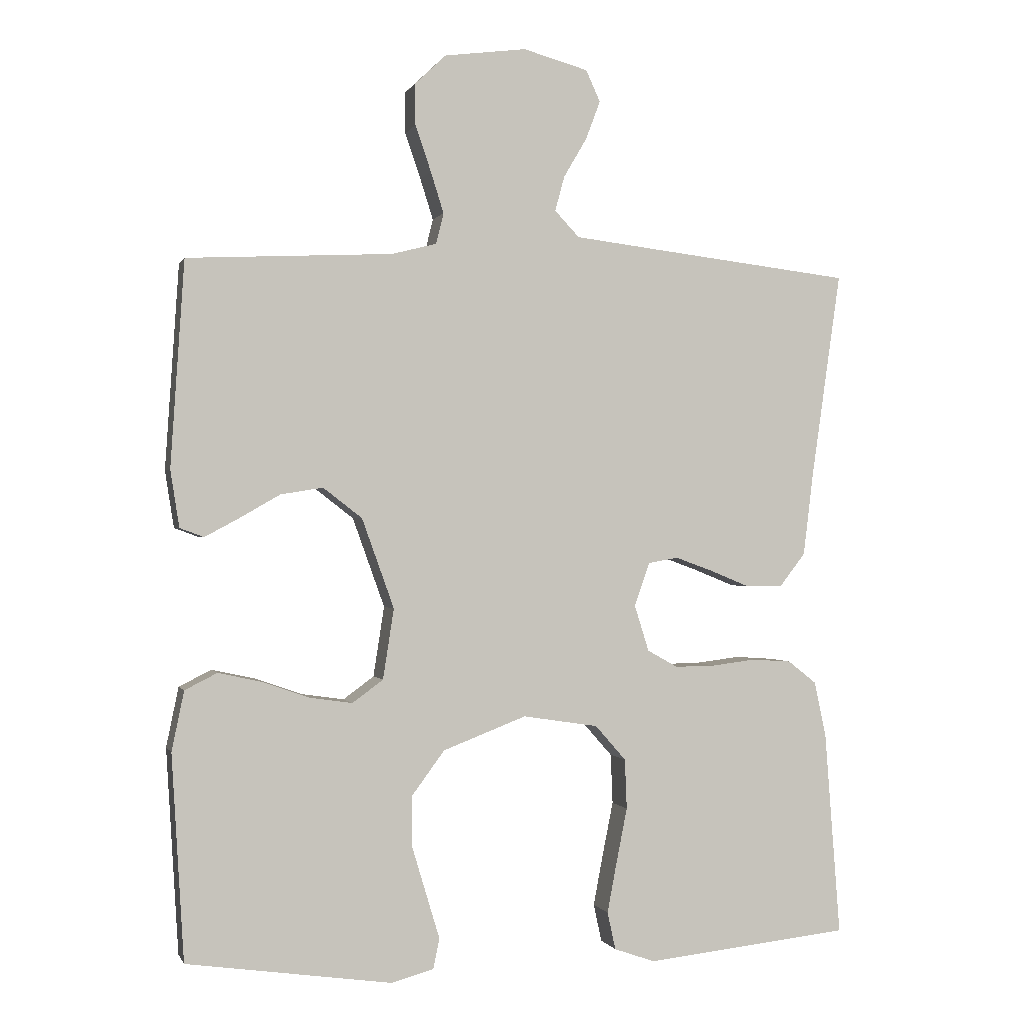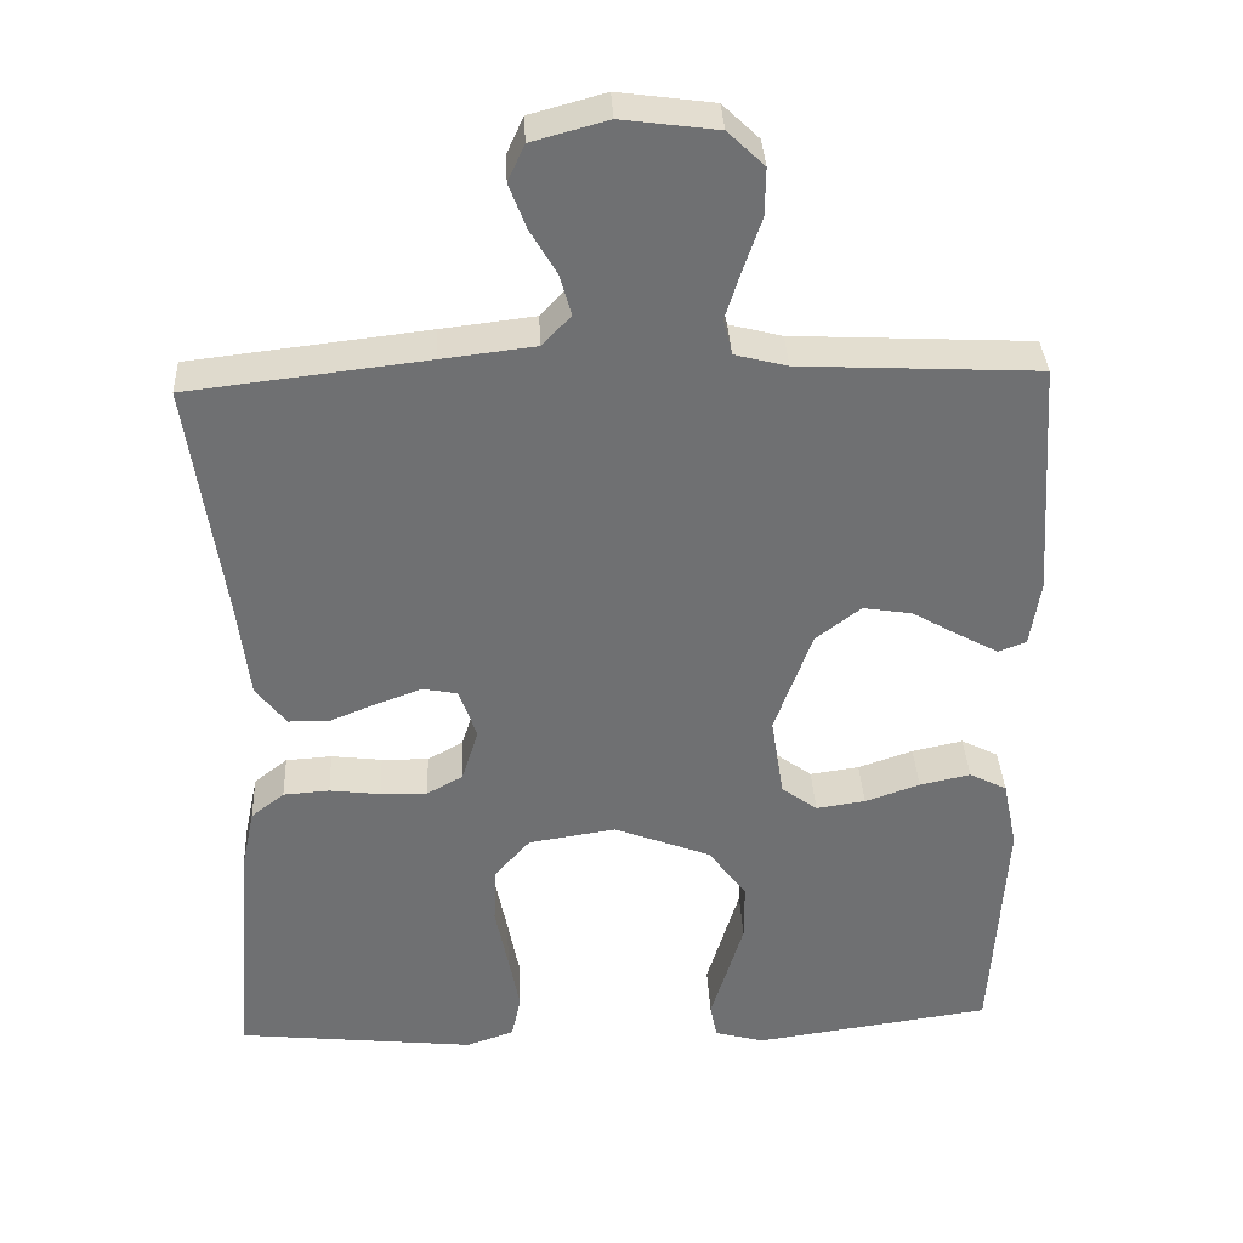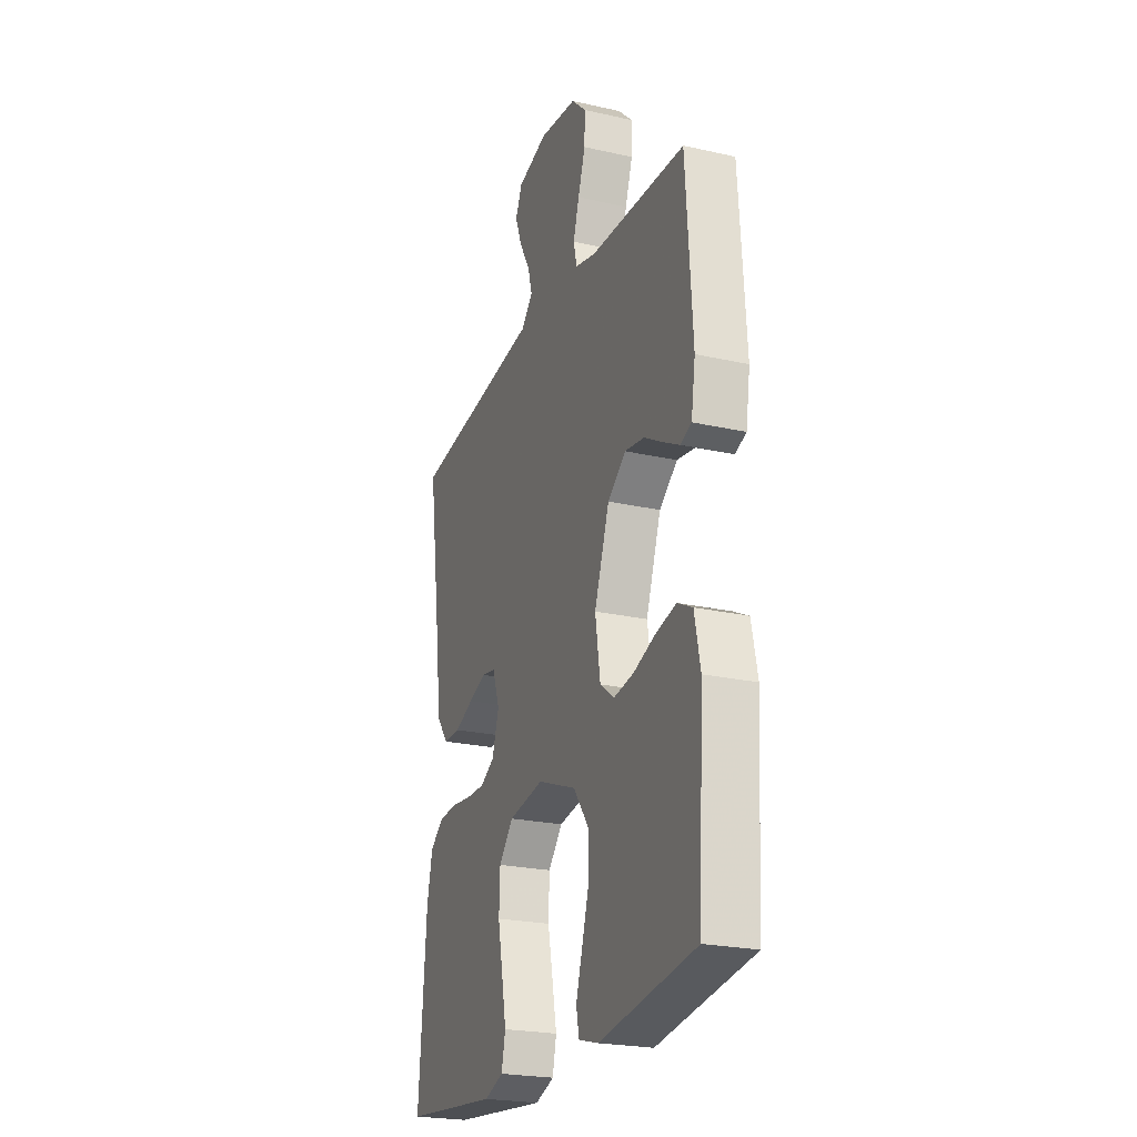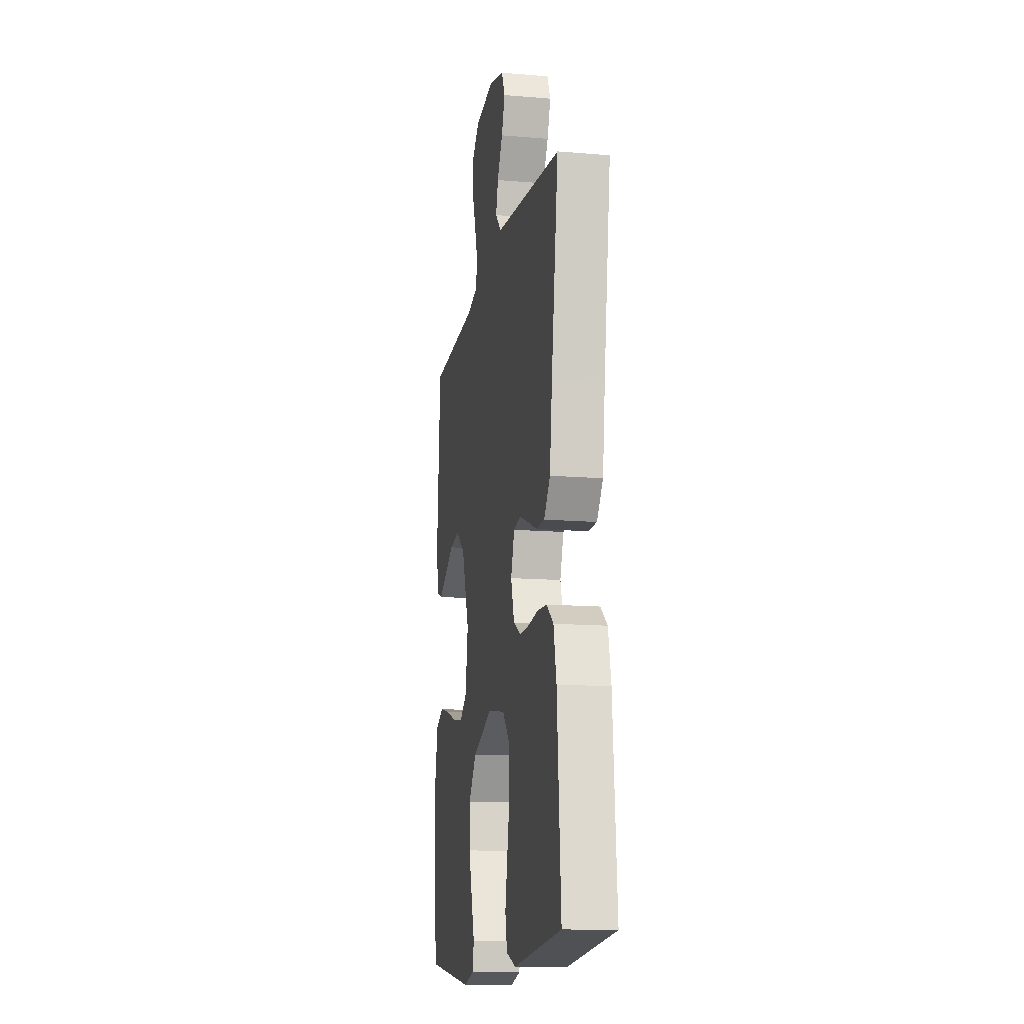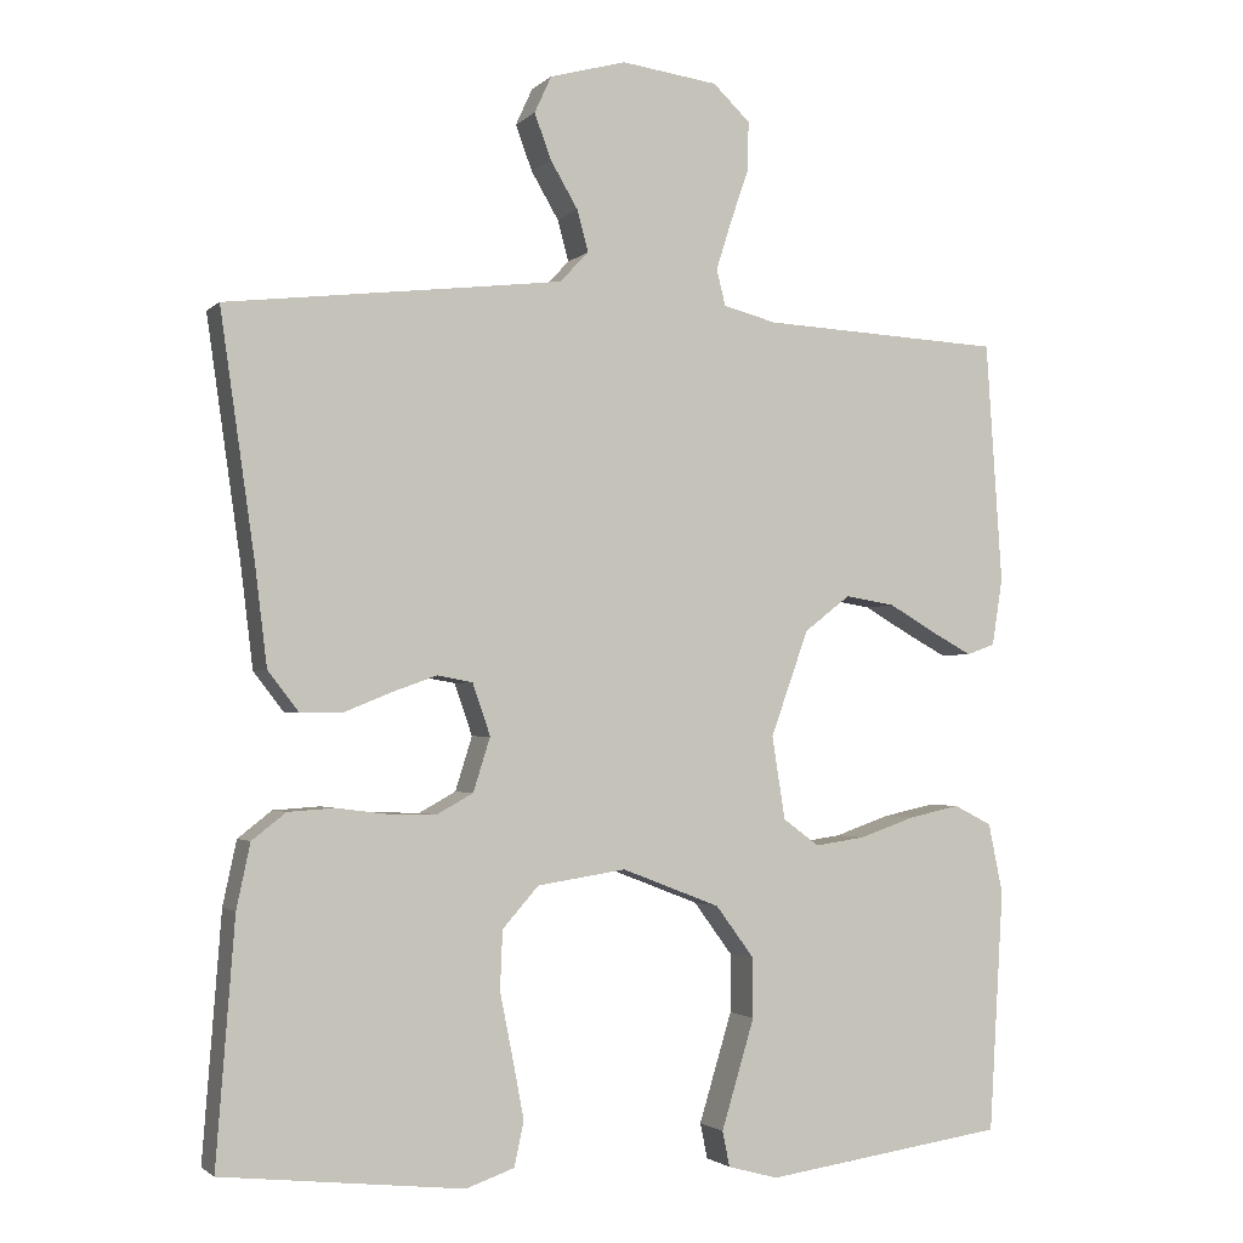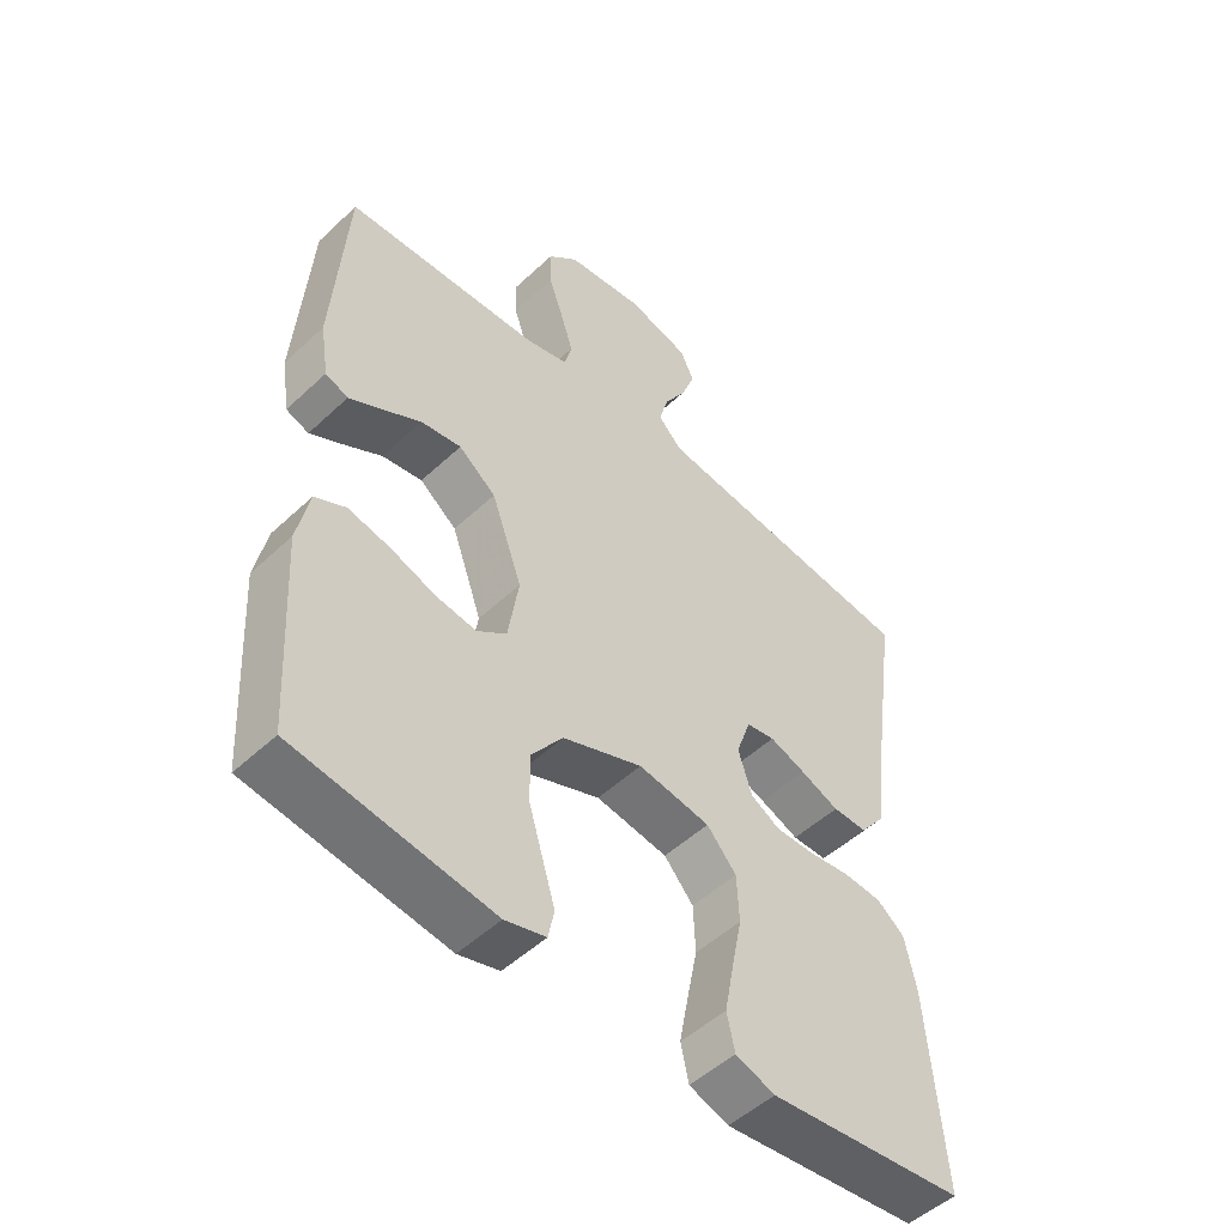
<metadata>
{"format":"obj","ext":"obj","renderer":"f3d","projection":"perspective","resolution":1024,"background":"white","views":[{"elev":-0.3,"azim":-15.0,"up":"+Z"},{"elev":35.3,"azim":177.2,"up":"+Z"},{"elev":-23.6,"azim":-110.7,"up":"+Z"},{"elev":-13.9,"azim":79.4,"up":"+Z"},{"elev":-2.3,"azim":158.8,"up":"+Z"},{"elev":-50.9,"azim":-44.5,"up":"+Z"}]}
</metadata>
<code>
v -0.5 0.07 -0.5
v -0.518 0.07 -0.2
v -0.5 0.07 -0.113
v -0.453 0.07 -0.089
v -0.389 0.07 -0.103
v -0.32 0.07 -0.127
v -0.258 0.07 -0.136
v -0.213 0.07 -0.103
v -0.197 0.07 0
v -0.244 0.07 0.131
v -0.301 0.07 0.175
v -0.363 0.07 0.165
v -0.422 0.07 0.131
v -0.472 0.07 0.104
v -0.507 0.07 0.117
v -0.52 0.07 0.2
v -0.5 0.07 0.5
v -0.2 0.07 0.515
v -0.134 0.07 0.532
v -0.123 0.07 0.577
v -0.142 0.07 0.637
v -0.165 0.07 0.704
v -0.166 0.07 0.764
v -0.12 0.07 0.808
v 0 0.07 0.824
v 0.095 0.07 0.798
v 0.116 0.07 0.752
v 0.095 0.07 0.696
v 0.061 0.07 0.638
v 0.047 0.07 0.587
v 0.083 0.07 0.549
v 0.2 0.07 0.535
v 0.5 0.07 0.5
v 0.457 0.07 0.2
v 0.442 0.07 0.077
v 0.404 0.07 0.028
v 0.351 0.07 0.028
v 0.292 0.07 0.052
v 0.237 0.07 0.072
v 0.193 0.07 0.064
v 0.171 0.07 0
v 0.192 0.07 -0.067
v 0.237 0.07 -0.092
v 0.296 0.07 -0.091
v 0.36 0.07 -0.083
v 0.418 0.07 -0.087
v 0.46 0.07 -0.12
v 0.477 0.07 -0.2
v 0.5 0.07 -0.5
v 0.2 0.07 -0.532
v 0.14 0.07 -0.511
v 0.128 0.07 -0.456
v 0.142 0.07 -0.382
v 0.158 0.07 -0.302
v 0.155 0.07 -0.229
v 0.11 0.07 -0.178
v 0 0.07 -0.161
v -0.122 0.07 -0.208
v -0.17 0.07 -0.273
v -0.17 0.07 -0.346
v -0.148 0.07 -0.419
v -0.129 0.07 -0.482
v -0.138 0.07 -0.526
v -0.2 0.07 -0.543
v -0.5 0 -0.5
v -0.518 0 -0.2
v -0.5 0 -0.113
v -0.453 0 -0.089
v -0.389 0 -0.103
v -0.32 0 -0.127
v -0.258 0 -0.136
v -0.213 0 -0.103
v -0.197 0 0
v -0.244 0 0.131
v -0.301 0 0.175
v -0.363 0 0.165
v -0.422 0 0.131
v -0.472 0 0.104
v -0.507 0 0.117
v -0.52 0 0.2
v -0.5 0 0.5
v -0.2 0 0.515
v -0.134 0 0.532
v -0.123 0 0.577
v -0.142 0 0.637
v -0.165 0 0.704
v -0.166 0 0.764
v -0.12 0 0.808
v 0 0 0.824
v 0.095 0 0.798
v 0.116 0 0.752
v 0.095 0 0.696
v 0.061 0 0.638
v 0.047 0 0.587
v 0.083 0 0.549
v 0.2 0 0.535
v 0.5 0 0.5
v 0.457 0 0.2
v 0.442 0 0.077
v 0.404 0 0.028
v 0.351 0 0.028
v 0.292 0 0.052
v 0.237 0 0.072
v 0.193 0 0.064
v 0.171 0 0
v 0.192 0 -0.067
v 0.237 0 -0.092
v 0.296 0 -0.091
v 0.36 0 -0.083
v 0.418 0 -0.087
v 0.46 0 -0.12
v 0.477 0 -0.2
v 0.5 0 -0.5
v 0.2 0 -0.532
v 0.14 0 -0.511
v 0.128 0 -0.456
v 0.142 0 -0.382
v 0.158 0 -0.302
v 0.155 0 -0.229
v 0.11 0 -0.178
v 0 0 -0.161
v -0.122 0 -0.208
v -0.17 0 -0.273
v -0.17 0 -0.346
v -0.148 0 -0.419
v -0.129 0 -0.482
v -0.138 0 -0.526
v -0.2 0 -0.543
f 61 62 63 64
f 60 61 64 1
f 59 60 1 2
f 58 59 2 3
f 57 58 3
f 51 52 53 54
f 49 50 51 54
f 49 54 55
f 48 49 55 56
f 44 45 46 47
f 43 44 47 48
f 35 36 37 38
f 34 35 38 39
f 32 33 34 39
f 31 32 39 40
f 26 27 28 29
f 26 29 30
f 25 26 30
f 24 25 30
f 21 22 23 24
f 20 21 24 30
f 19 20 30 31
f 15 16 17 18
f 12 13 14 15
f 12 15 18 19
f 3 4 5 6
f 3 6 7
f 57 3 7
f 43 48 56 57
f 42 43 57 7
f 41 42 7 8
f 40 41 8 9
f 31 40 9 10
f 11 12 19 31
f 10 11 31
f 128 127 126 125
f 65 128 125 124
f 66 65 124 123
f 67 66 123 122
f 67 122 121
f 118 117 116 115
f 118 115 114 113
f 119 118 113
f 120 119 113 112
f 111 110 109 108
f 112 111 108 107
f 102 101 100 99
f 103 102 99 98
f 103 98 97 96
f 104 103 96 95
f 93 92 91 90
f 94 93 90
f 94 90 89
f 94 89 88
f 88 87 86 85
f 94 88 85 84
f 95 94 84 83
f 82 81 80 79
f 79 78 77 76
f 83 82 79 76
f 70 69 68 67
f 71 70 67
f 71 67 121
f 121 120 112 107
f 71 121 107 106
f 72 71 106 105
f 73 72 105 104
f 74 73 104 95
f 95 83 76 75
f 95 75 74
f 1 65 66 2
f 2 66 67 3
f 3 67 68 4
f 4 68 69 5
f 5 69 70 6
f 6 70 71 7
f 7 71 72 8
f 8 72 73 9
f 9 73 74 10
f 10 74 75 11
f 11 75 76 12
f 12 76 77 13
f 13 77 78 14
f 14 78 79 15
f 15 79 80 16
f 16 80 81 17
f 17 81 82 18
f 18 82 83 19
f 19 83 84 20
f 20 84 85 21
f 21 85 86 22
f 22 86 87 23
f 23 87 88 24
f 24 88 89 25
f 25 89 90 26
f 26 90 91 27
f 27 91 92 28
f 28 92 93 29
f 29 93 94 30
f 30 94 95 31
f 31 95 96 32
f 32 96 97 33
f 33 97 98 34
f 34 98 99 35
f 35 99 100 36
f 36 100 101 37
f 37 101 102 38
f 38 102 103 39
f 39 103 104 40
f 40 104 105 41
f 41 105 106 42
f 42 106 107 43
f 43 107 108 44
f 44 108 109 45
f 45 109 110 46
f 46 110 111 47
f 47 111 112 48
f 48 112 113 49
f 49 113 114 50
f 50 114 115 51
f 51 115 116 52
f 52 116 117 53
f 53 117 118 54
f 54 118 119 55
f 55 119 120 56
f 56 120 121 57
f 57 121 122 58
f 58 122 123 59
f 59 123 124 60
f 60 124 125 61
f 61 125 126 62
f 62 126 127 63
f 63 127 128 64
f 64 128 65 1

</code>
